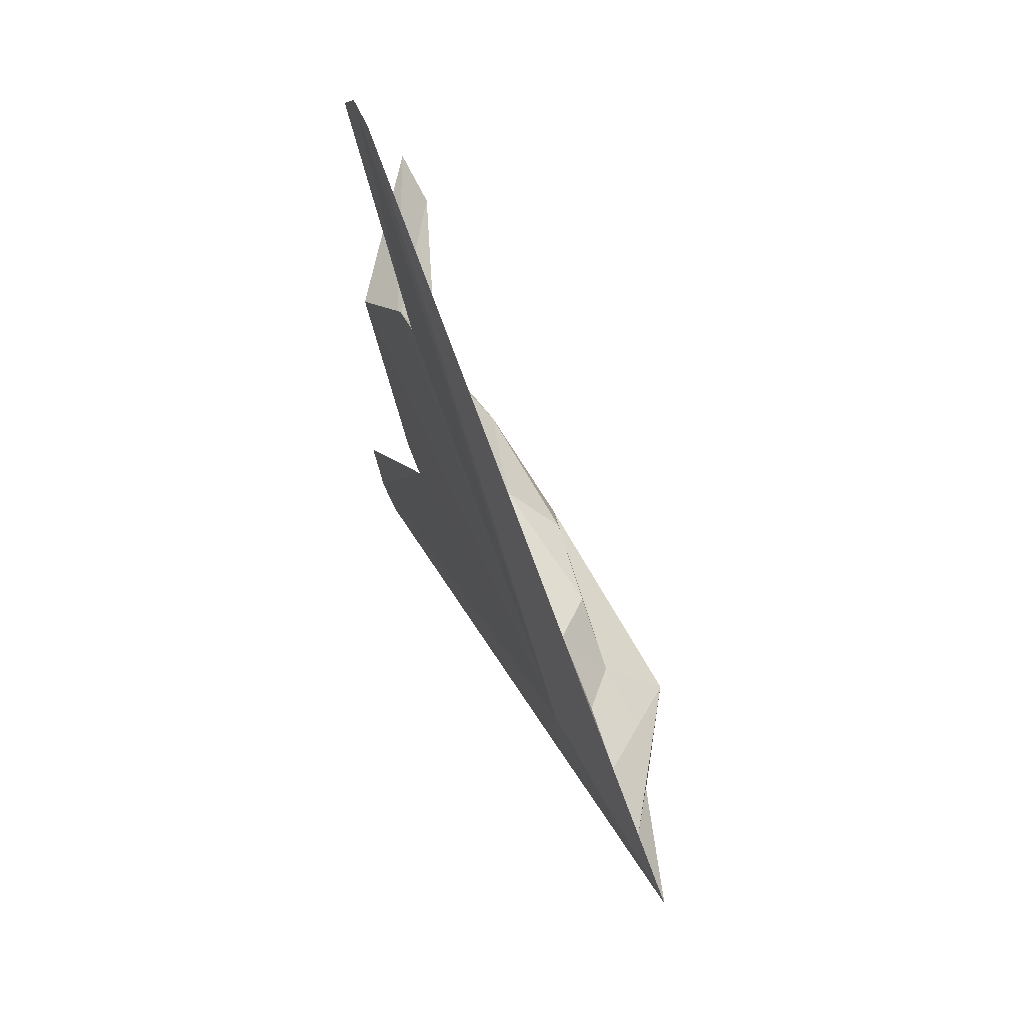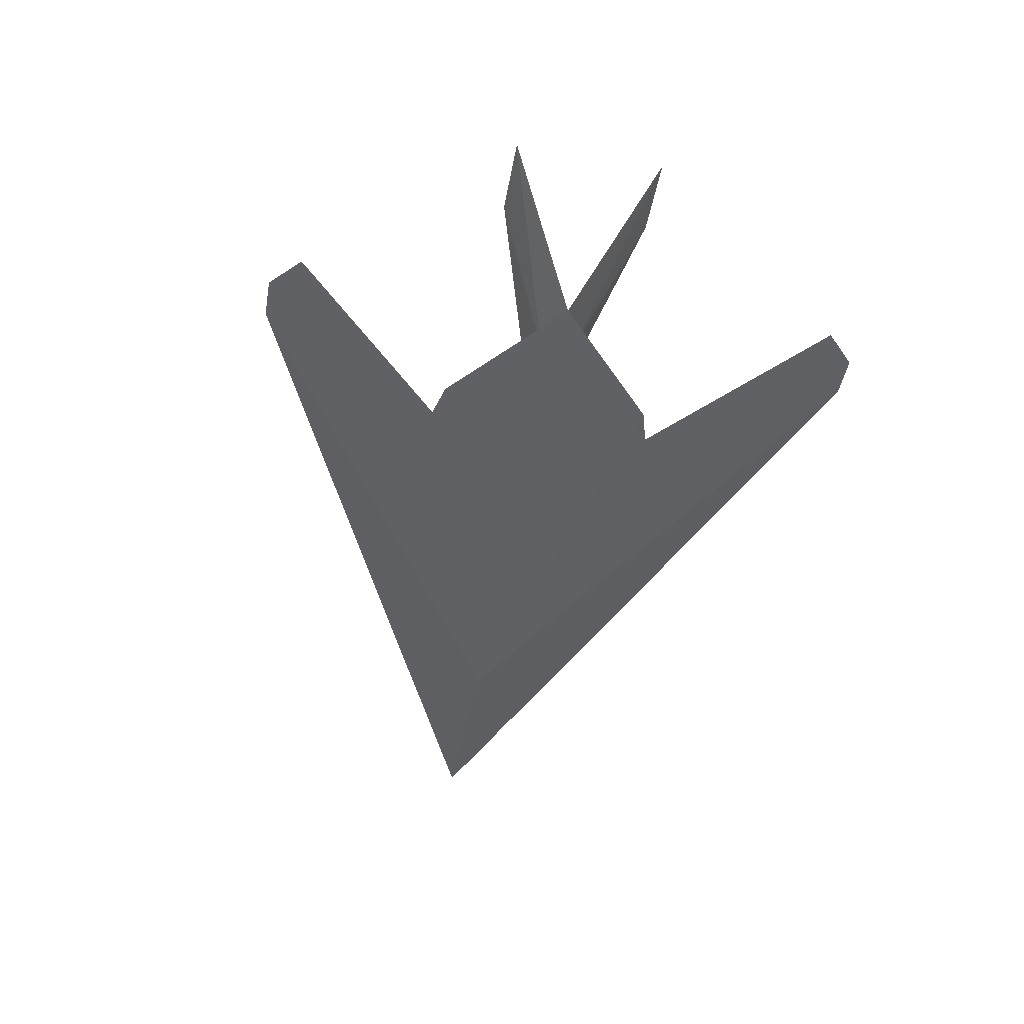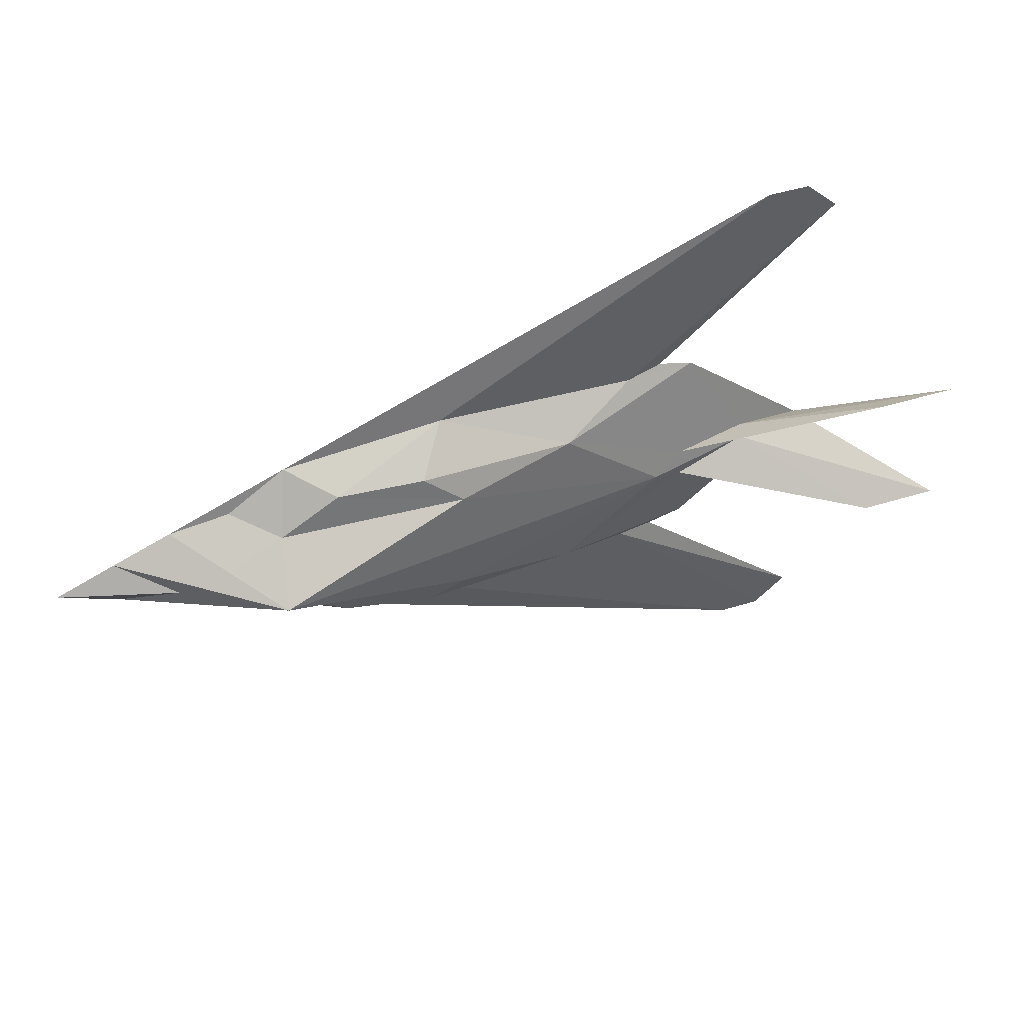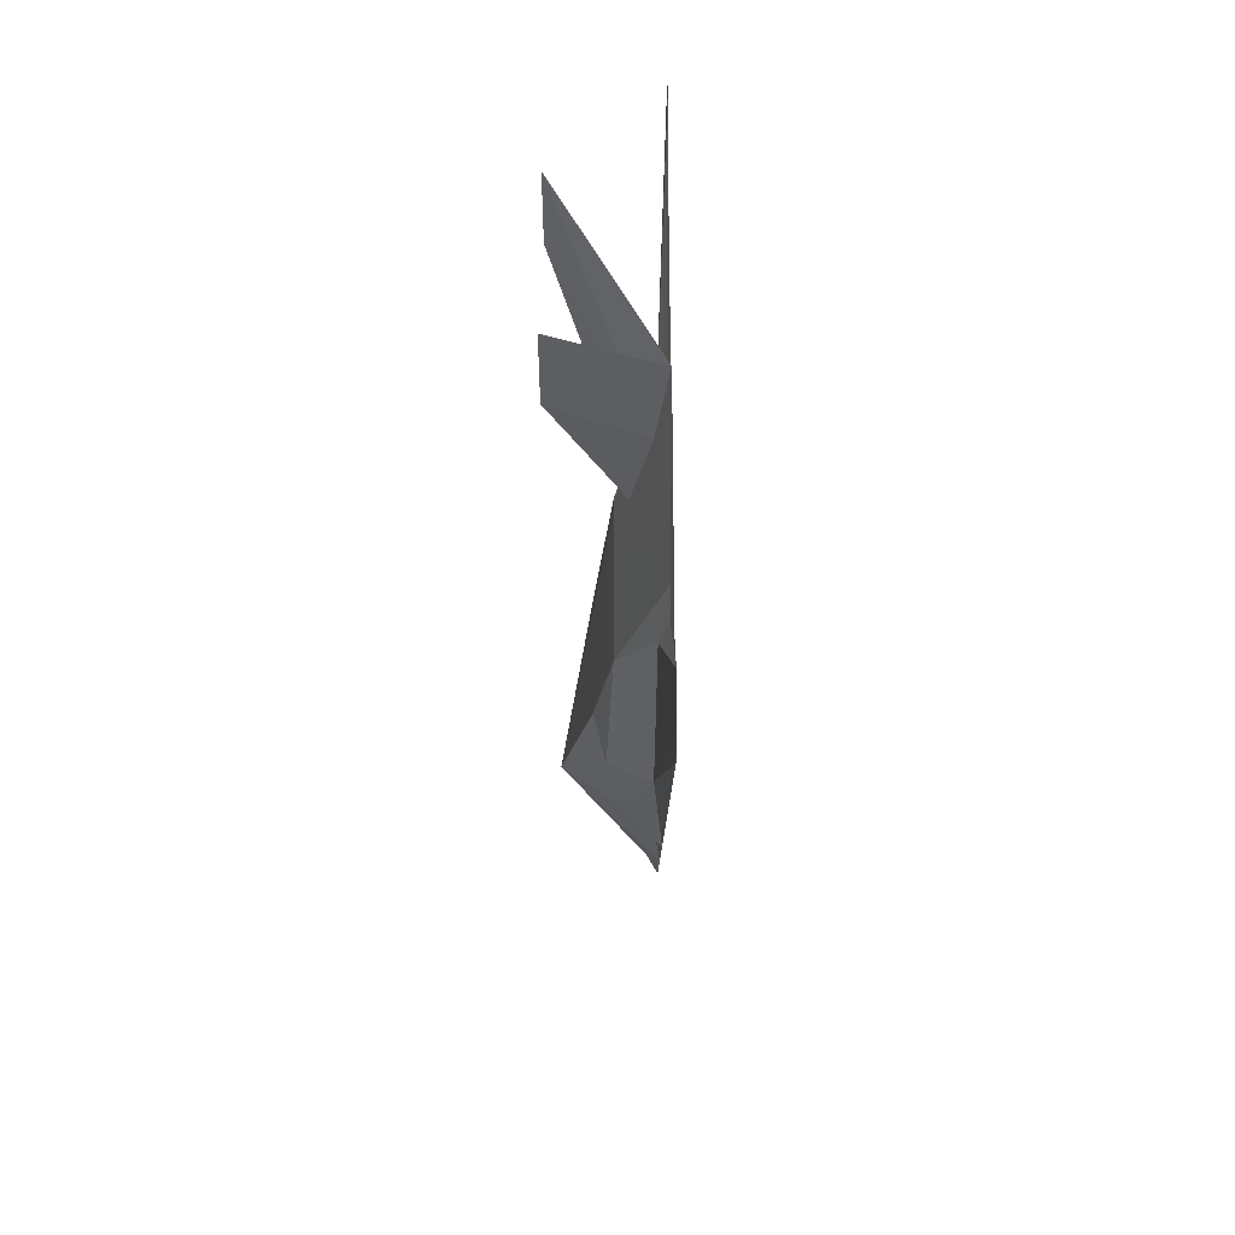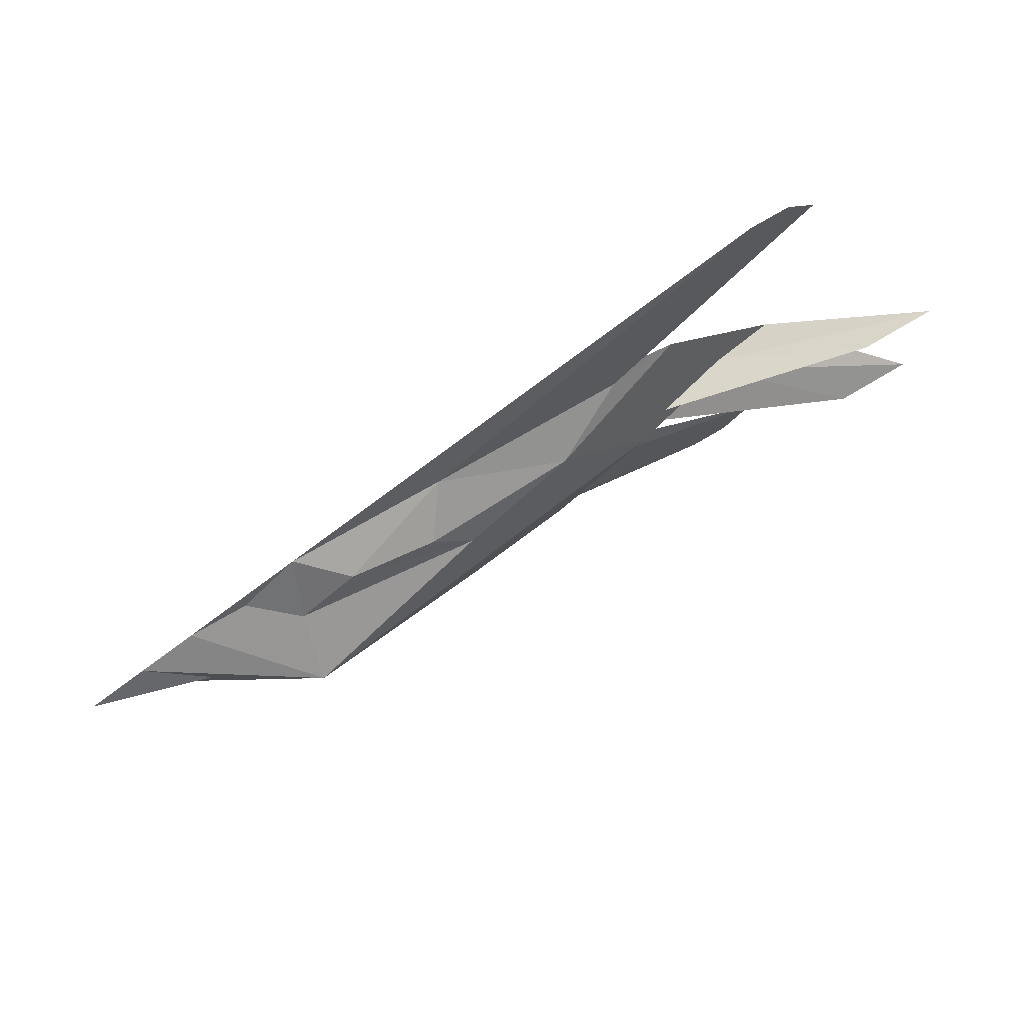
<metadata>
{"format":"obj","ext":"obj","renderer":"f3d","projection":"perspective","resolution":1024,"background":"white","views":[{"elev":52.3,"azim":67.9,"up":"+Z"},{"elev":-45.5,"azim":-99.9,"up":"+Y"},{"elev":46.7,"azim":160.5,"up":"+Z"},{"elev":-33.7,"azim":-90.0,"up":"+Z"},{"elev":73.1,"azim":149.1,"up":"+Z"}]}
</metadata>
<code>
o F-117
v 1.431 -0.08075 -0.1001
v 0.959 -0.06377 -0.2439
v 1.198 -0.08075 -0.196
v 0.7207 -0.08075 -0.3953
v 0.7835 0.07346 -0.1833
v 0.5476 0.07346 -0.3298
v 0.08926 -0.04276 -0.4907
v 0.2103 0.118 -0.3492
v 0.06313 0.1631 -0.2392
v -1.562 -0.08075 -1.097
v -0.8582 -0.08075 -0.4684
v -0.7091 -0.04653 -0.4547
v -0.4056 0.09158 -0.3273
v -0.9969 -0.08075 -0.4327
v -1.434 -0.08075 -1.217
v -1.272 -0.08075 -1.217
v -0.9241 0.04262 -0.0616
v -1.224 -0.02959 -0.05704
v -1.699 0.296 -0.3006
v -2.006 0.296 -0.3006
v 0.8167 0.2292 -0.04991
v 0.8005 0.1532 -0.115
v 1.06 0.1397 -0.04475
v 0.9 0.237 -0.0185
v 1.004 0.1025 -0.1011
v 0.8765 0.2291 -0.03391
v 0.8952 0.2317 -0.02542
v 1.018 0.1096 -0.09025
v 0.9029 0.2424 -0.006867
v 1.065 0.143 -0.03298
v 1.431 -0.08075 0.1001
v 0.959 -0.06377 0.2439
v 1.198 -0.08075 0.196
v 0.7207 -0.08075 0.3953
v 0.7835 0.07346 0.1833
v 0.5476 0.07346 0.3298
v 0.08926 -0.04276 0.4907
v 0.2103 0.118 0.3492
v 0.06313 0.1631 0.2392
v -1.562 -0.08075 1.097
v -0.8582 -0.08075 0.4684
v -0.7091 -0.04653 0.4547
v -0.4056 0.09158 0.3273
v -0.9969 -0.08075 0.4327
v -1.434 -0.08075 1.217
v -1.272 -0.08075 1.217
v -0.9241 0.04262 0.0616
v -1.224 -0.02959 0.05704
v -1.699 0.296 0.3006
v -2.006 0.296 0.3006
v 0.8167 0.2292 0.04991
v 0.8005 0.1532 0.115
v 1.06 0.1397 0.04475
v 0.9 0.237 0.0185
v 1.004 0.1025 0.1011
v 0.8765 0.2291 0.03391
v 0.8952 0.2317 0.02542
v 1.018 0.1096 0.09025
v 0.9029 0.2424 0.006867
v 1.065 0.143 0.03298
v 1.67 -0.08075 0
v 1.211 0.0541 0
v -1.501 -0.08075 0
v -0.7961 0.09144 0
v 0.7996 -0.1374 0
v -1.22 -0.01224 0
v 0.8291 0.2874 0
v 1.065 0.143 0
v 0.9029 0.2424 0
f 1 62 61
f 2 3 4
f 5 4 6
f 5 22 25
f 6 7 8
f 9 6 8
f 9 21 22
f 7 13 8
f 8 13 9
f 7 16 15
f 11 12 10
f 1 61 65
f 63 14 65
f 14 11 65
f 4 3 65
f 12 15 10
f 3 1 65
f 14 12 11
f 65 16 4
f 11 15 65
f 64 17 66
f 9 64 67
f 17 64 13
f 17 13 14
f 19 20 66
f 66 17 19
f 17 18 19
f 14 63 18
f 14 18 17
f 19 18 20
f 18 63 20
f 20 63 66
f 3 23 1
f 28 67 27
f 23 27 24
f 21 67 26
f 67 24 27
f 23 67 1
f 26 22 21
f 25 67 3
f 30 62 1
f 68 29 69
f 67 69 29
f 30 67 29
f 5 2 4
f 30 1 67
f 68 30 29
f 30 68 62
f 25 26 67
f 26 25 22
f 23 24 67
f 23 28 27
f 28 3 67
f 3 28 23
f 9 13 64
f 11 10 15
f 65 15 16
f 14 13 12
f 12 7 15
f 7 4 16
f 7 12 13
f 9 67 21
f 22 5 9
f 9 5 6
f 25 3 2
f 6 4 7
f 2 5 25
f 31 61 62
f 32 34 33
f 35 36 34
f 35 55 52
f 36 38 37
f 39 38 36
f 39 52 51
f 37 38 43
f 38 39 43
f 37 45 46
f 41 40 42
f 31 65 61
f 63 65 44
f 44 65 41
f 34 65 33
f 42 40 45
f 33 65 31
f 44 41 42
f 65 34 46
f 41 65 45
f 64 66 47
f 39 67 64
f 47 43 64
f 47 44 43
f 49 66 50
f 66 49 47
f 47 49 48
f 44 48 63
f 44 47 48
f 49 50 48
f 48 50 63
f 50 66 63
f 33 31 53
f 58 57 67
f 53 54 57
f 51 56 67
f 67 57 54
f 53 31 67
f 56 51 52
f 55 33 67
f 60 31 62
f 68 69 59
f 67 59 69
f 60 59 67
f 35 34 32
f 60 67 31
f 68 59 60
f 60 62 68
f 55 67 56
f 56 52 55
f 53 67 54
f 53 57 58
f 58 67 33
f 33 53 58
f 39 64 43
f 41 45 40
f 65 46 45
f 44 42 43
f 42 45 37
f 37 46 34
f 37 43 42
f 39 51 67
f 52 39 35
f 39 36 35
f 55 32 33
f 36 37 34
f 32 55 35

</code>
